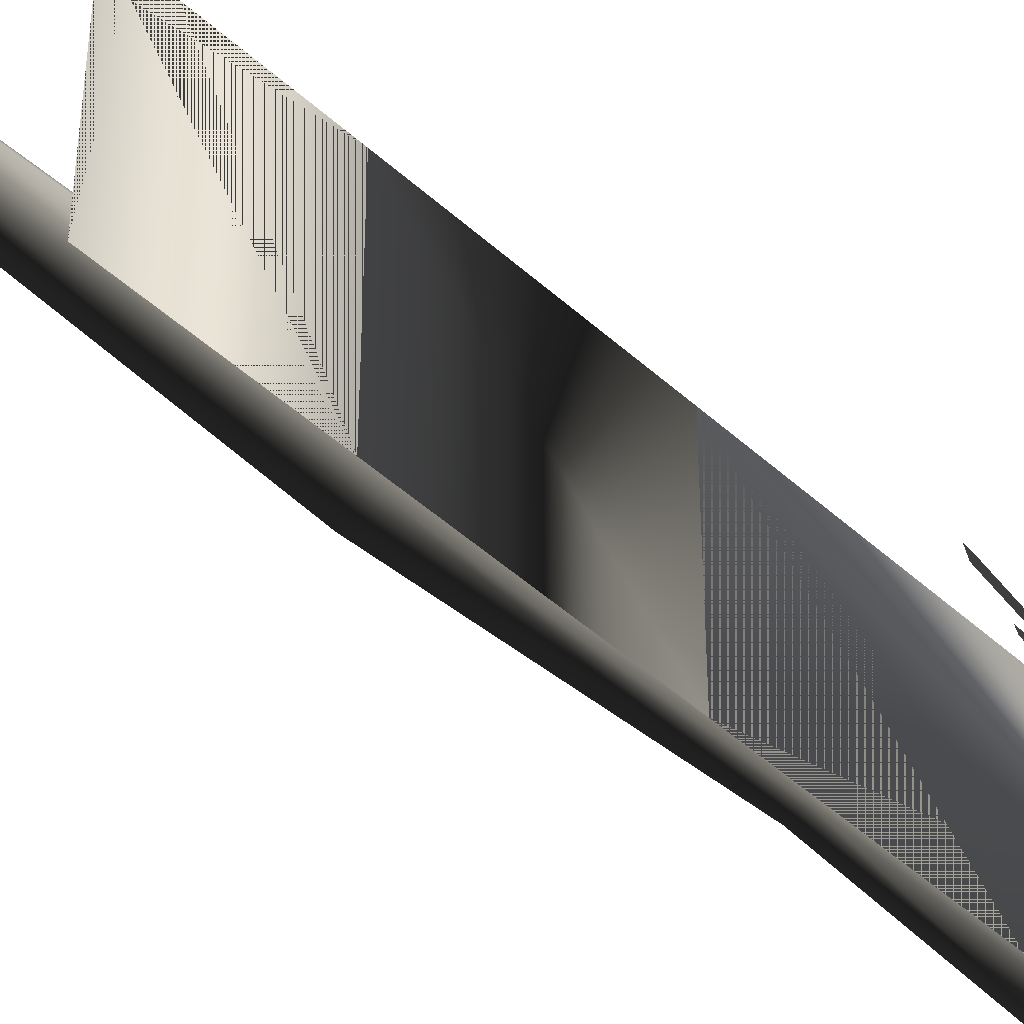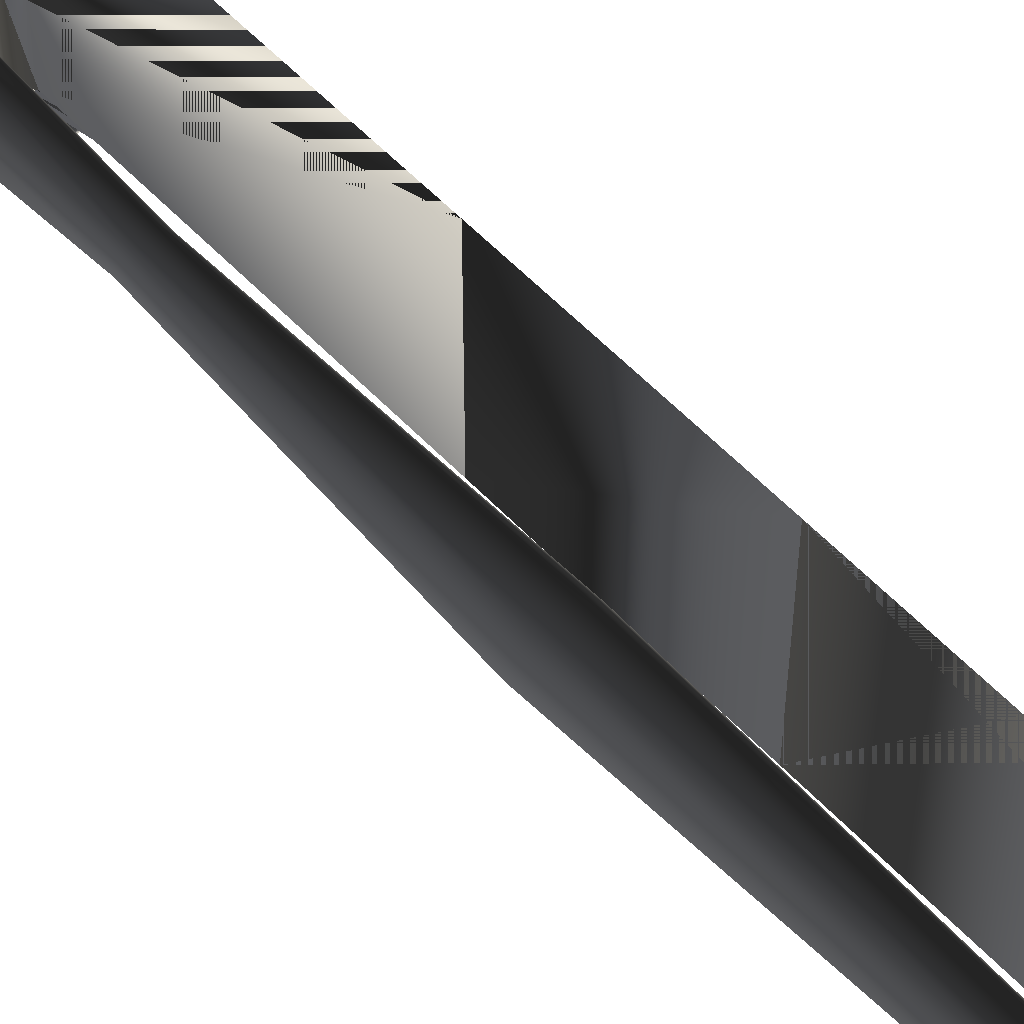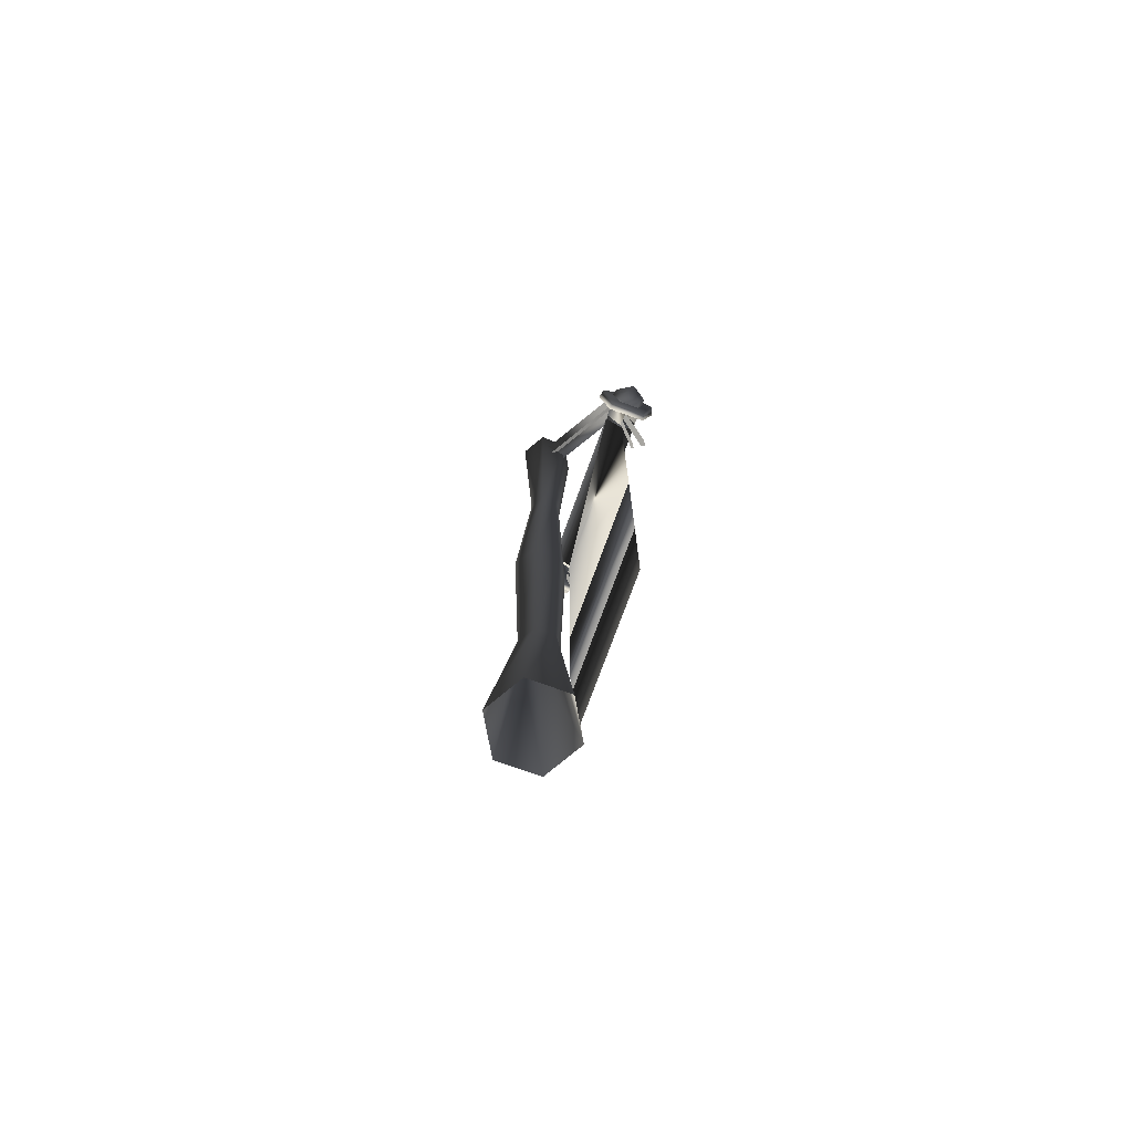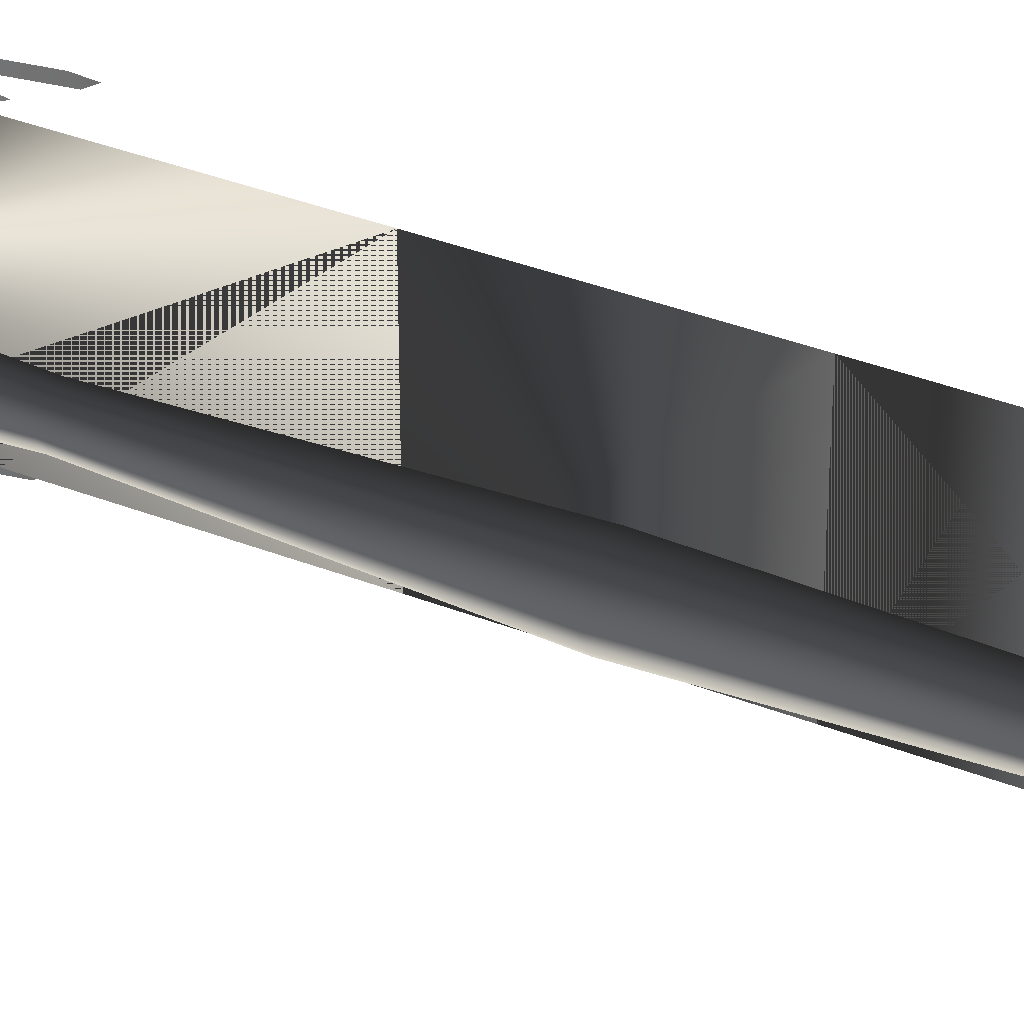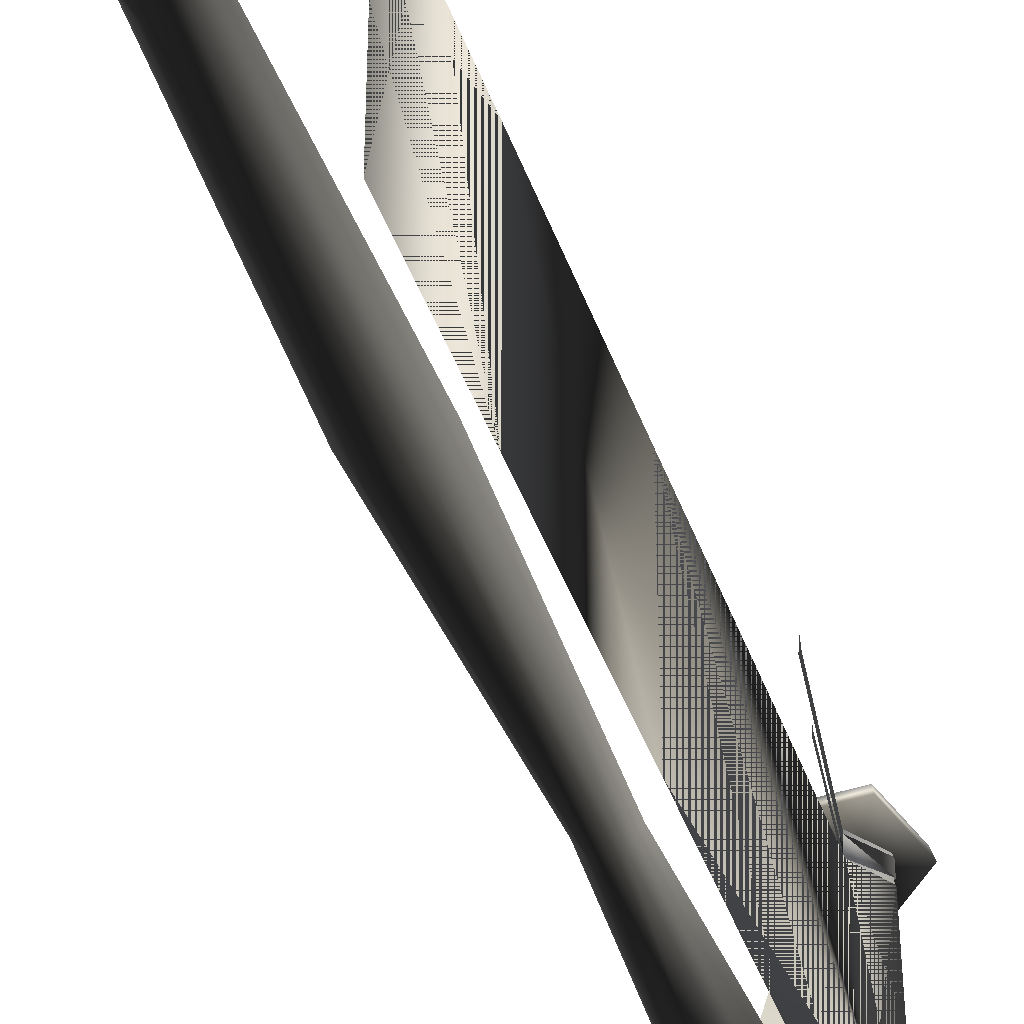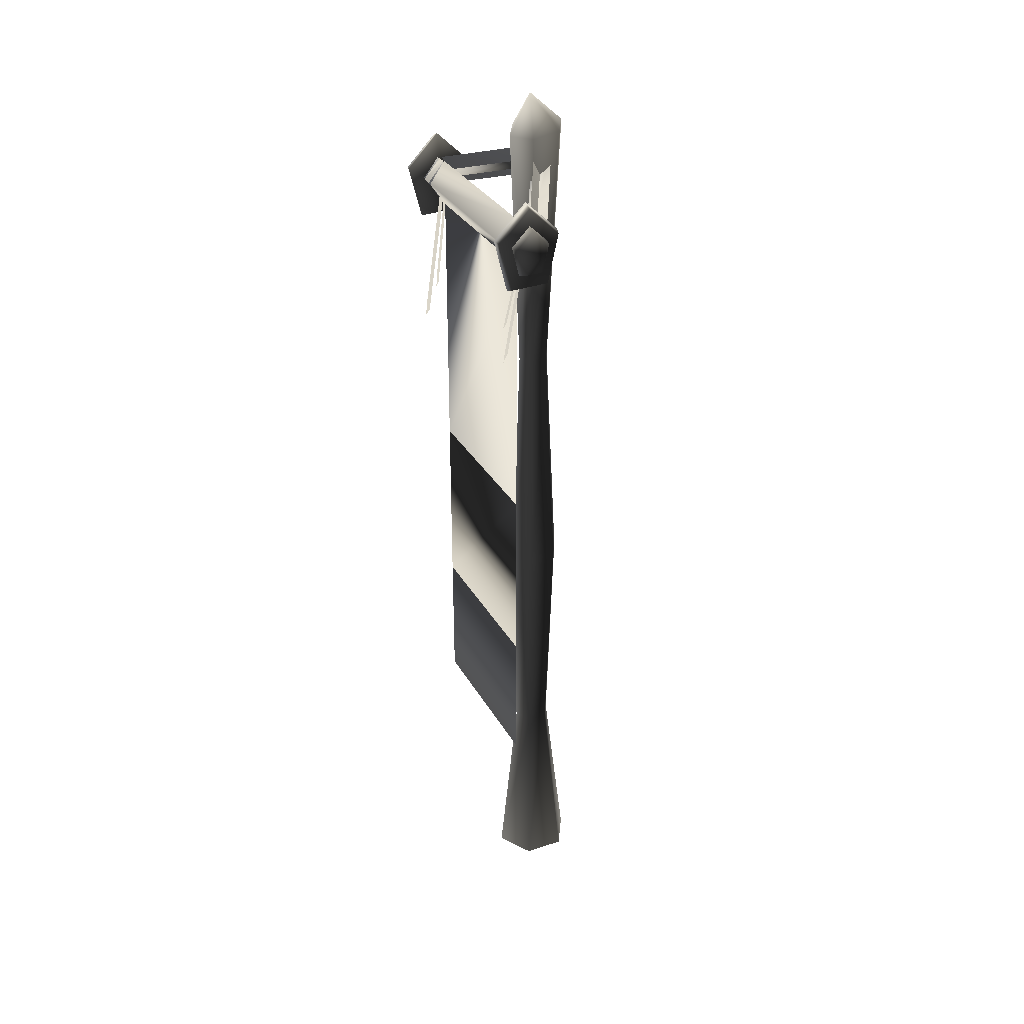
<metadata>
{"format":"obj","ext":"obj","renderer":"f3d","projection":"perspective","resolution":1024,"background":"white","views":[{"elev":-48.1,"azim":44.7,"up":"+Z"},{"elev":57.2,"azim":-42.7,"up":"+Z"},{"elev":-73.8,"azim":-19.8,"up":"+Y"},{"elev":37.6,"azim":-63.4,"up":"+Z"},{"elev":-44.6,"azim":19.4,"up":"+Z"},{"elev":31.2,"azim":155.2,"up":"+Y"}]}
</metadata>
<code>
v -0.09482 8.073 -0.9412
v -0.09534 8.098 -0.9923
v -0.09435 8.108 -1.006
v -0.09513 8.153 -1.077
v -0.1203 8.076 0.9783
v -0.121 8.134 1.05
v -0.1207 8.029 0.9138
v -0.1212 8.062 0.9649
v 0.05013 7.372 -0.9025
v 0.118 7.085 -1.054
v 0.09207 6.729 1.026
v 0.02421 7.113 0.8751
v -0.04947 7.835 -0.9211
v -0.04998 7.86 -0.9722
v -0.04998 7.86 -0.9722
v -0.04947 7.835 -0.9211
v 0.02913 7.446 -0.9371
v 0.02913 7.446 -0.9371
v 0.0296 7.42 -0.886
v 0.0296 7.42 -0.886
v -0.003099 7.615 -0.9515
v -0.002587 7.589 -0.9004
v -0.003099 7.615 -0.9515
v -0.002587 7.589 -0.9004
v -0.02788 7.758 -1.01
v -0.02866 7.802 -1.081
v -0.02866 7.802 -1.081
v -0.02788 7.758 -1.01
v 0.08729 7.19 -1.087
v 0.08729 7.19 -1.087
v 0.08803 7.146 -1.016
v 0.08803 7.146 -1.016
v 0.04004 7.439 -1.085
v 0.04082 7.395 -1.014
v 0.04004 7.439 -1.085
v 0.04082 7.395 -1.014
v -0.07589 7.748 0.9448
v -0.07538 7.715 0.8937
v -0.07538 7.715 0.8937
v -0.07589 7.748 0.9448
v -0.02901 7.424 0.924
v -0.0285 7.391 0.8729
v -0.0285 7.391 0.8729
v -0.02901 7.424 0.924
v -0.05457 7.671 1.053
v -0.05379 7.613 0.9822
v -0.05379 7.613 0.9822
v -0.05457 7.671 1.053
v 0.06138 6.863 1.06
v 0.06211 6.805 0.9888
v 0.06138 6.863 1.06
v 0.06211 6.805 0.9888
v 0.01413 7.193 1.057
v 0.01491 7.134 0.9861
v 0.01491 7.134 0.9861
v 0.01413 7.193 1.057
v 0.003211 7.201 0.9097
v 0.003685 7.167 0.8586
v 0.003211 7.201 0.9097
v 0.003685 7.167 0.8586
v 0.07915 8.329 1.157
v -0.1065 8.521 1.157
v -0.1069 8.492 1.232
v -0.1069 8.492 -1.237
v -0.1065 8.521 -1.162
v 0.07915 8.329 -1.162
v 0.05932 8.321 -1.237
v -0.3016 7.902 -1.168
v -0.3191 7.87 -1.076
v -0.4386 8.405 -1.076
v -0.4111 8.392 -1.168
v -0.11 8.25 -1.168
v -0.4111 8.392 -1.168
v -0.4386 8.405 -1.076
v -0.1039 8.726 -1.076
v -0.1044 8.686 -1.168
v -0.11 8.25 -1.168
v -0.1044 8.686 -1.168
v -0.1039 8.726 -1.076
v 0.2224 8.389 -1.076
v 0.1945 8.377 -1.168
v -0.11 8.25 -1.168
v 0.1945 8.377 -1.168
v 0.2224 8.389 -1.076
v 0.08935 7.86 -1.076
v 0.07265 7.893 -1.168
v -0.11 8.25 -1.168
v 0.07265 7.893 -1.168
v 0.08935 7.86 -1.076
v -0.3191 7.87 -1.076
v -0.3016 7.902 -1.168
v -0.11 8.25 -1.168
v -0.11 8.25 1.163
v -0.4111 8.392 1.163
v -0.3016 7.902 1.163
v -0.4386 8.405 1.071
v -0.3191 7.87 1.071
v -0.11 8.25 1.163
v -0.1044 8.686 1.163
v -0.4111 8.392 1.163
v -0.1039 8.726 1.071
v -0.4386 8.405 1.071
v -0.11 8.25 1.163
v 0.1945 8.377 1.163
v -0.1044 8.686 1.163
v 0.2224 8.389 1.071
v -0.1039 8.726 1.071
v -0.11 8.25 1.163
v 0.07265 7.893 1.163
v 0.1945 8.377 1.163
v 0.08935 7.86 1.071
v 0.2224 8.389 1.071
v -0.11 8.25 1.163
v -0.3016 7.902 1.163
v 0.07265 7.893 1.163
v -0.3191 7.87 1.071
v 0.08935 7.86 1.071
v -0.2774 8.329 -1.237
v -0.1069 8.492 -1.237
v -0.11 8.25 -1.358
v 0.05932 8.321 -1.237
v -0.008436 8.052 -1.237
v -0.2165 8.056 -1.237
v -0.4386 8.405 -1.076
v -0.3191 7.87 -1.076
v -0.11 8.25 -1.076
v 0.08935 7.86 -1.076
v 0.2224 8.389 -1.076
v -0.1039 8.726 -1.076
v -0.11 8.25 1.071
v -0.4386 8.405 1.071
v -0.1039 8.726 1.071
v 0.2224 8.389 1.071
v -0.3191 7.87 1.071
v 0.08935 7.86 1.071
v -0.11 8.25 1.353
v -0.1069 8.492 1.232
v -0.2774 8.329 1.232
v 0.05932 8.321 1.232
v -0.008436 8.052 1.232
v -0.2165 8.056 1.232
v -0.1069 8.492 -1.237
v -0.2774 8.329 -1.237
v -0.1065 8.521 -1.162
v -0.297 8.338 -1.162
v -0.2165 8.056 -1.237
v -0.229 8.034 -1.162
v -0.008436 8.052 -1.237
v 0.003457 8.028 -1.162
v 0.05932 8.321 -1.237
v 0.07915 8.329 -1.162
v -0.1065 8.521 1.157
v -0.2774 8.329 1.232
v -0.1069 8.492 1.232
v -0.297 8.338 1.157
v -0.2165 8.056 1.232
v -0.229 8.034 1.157
v -0.008436 8.052 1.232
v 0.003457 8.028 1.157
v 0.05932 8.321 1.232
v 0.07915 8.329 1.157
v 0.05932 8.321 1.232
v -0.1062 8.47 -1.12
v 0.0526 8.267 -1.12
v -0.1069 8.039 -1.12
v -0.2721 8.247 -1.12
v -0.1069 8.039 1.101
v 0.0526 8.267 1.101
v -0.1062 8.47 1.101
v -0.2721 8.247 1.101
v -0.1495 8.467 -1.065
v -0.2957 8.17 -1.065
v -0.7087 8.857 -0.00269
v -0.7087 8.857 -0.00269
v -0.8514 8.567 -0.002133
v -0.1495 8.467 1.06
v -0.2957 8.17 1.06
v -0.3166 8.385 -1.104
v -0.1286 8.253 -1.026
v -0.8969 8.794 -0.002411
v -0.673 8.636 -0.002411
v -0.1286 8.253 1.021
v -0.3166 8.385 1.099
v -0.8514 8.567 -0.002133
v -0.6551 9.393 -0.002558
v -0.5781 9.003 0.2463
v -0.4366 8.978 -0.002558
v -0.789 6.526 -0.1407
v -1.003 9.078 -0.002558
v -0.8611 9.053 -0.2514
v -0.8687 6.526 -0.002558
v -0.8655 4.106 -0.2257
v -0.9943 4.106 -0.002558
v -0.8135 1.803 -0.171
v -0.9108 1.803 -0.002558
v -0.9389 -0.09902 -0.3611
v -1.146 -0.09902 -0.002558
v -0.8611 9.053 0.2463
v -0.789 6.526 0.1355
v -0.8655 4.106 0.2206
v -0.8135 1.803 0.1659
v -0.9389 -0.09902 0.356
v -0.5781 9.003 0.2463
v -0.6295 6.526 0.1355
v -0.6079 4.106 0.2206
v -0.619 1.803 0.1659
v -0.525 -0.09902 0.356
v -0.4366 8.978 -0.002558
v -0.5498 6.526 -0.002558
v -0.479 4.106 -0.002558
v -0.5217 1.803 -0.002558
v -0.318 -0.09902 -0.002558
v -0.5781 9.003 -0.2514
v -0.6295 6.526 -0.1407
v -0.6079 4.106 -0.2257
v -0.619 1.803 -0.171
v -0.525 -0.09902 -0.3611
v -0.8611 9.053 0.2463
v -1.003 9.078 -0.002558
v -0.8611 9.053 -0.2514
v -0.5781 9.003 -0.2514
v -0.09753 8.492 -0.9032
v -0.2834 8.245 -0.9032
v -0.09753 8.492 0.8805
v 0.06077 8.264 1.043
v -0.1112 8.033 1.043
v 0.06077 8.264 0.9219
v -0.2834 8.245 1.043
v -0.1112 8.033 0.8994
v -0.2834 8.245 0.9219
v -0.1053 8.476 1.02
v -0.1053 8.476 0.922
v 0.06077 8.264 -0.9313
v -0.1112 8.033 -0.9313
v 0.06077 8.264 -1.052
v -0.1053 8.476 -1.052
v -0.2834 8.245 -1.052
v -0.1053 8.476 -0.9539
v -0.1112 8.033 -1.075
v -0.2834 8.245 -0.9313
v -0.2834 8.245 0.8805
v -0.09974 8.02 -0.9032
v -0.09974 8.02 0.8805
v 0.06077 8.264 0.8805
v 0.06077 8.264 -0.9032
v -0.09819 2.119 -0.9032
v -0.09819 2.119 0.8805
v -0.09702 5.322 0.8805
v -0.09617 5.322 -0.9032
v -0.09645 3.497 0.8805
v -0.09706 3.497 -0.9032
g HORDEBANNER02
o HORDEBANNER020
f 13 14 1
f 2 1 14
f 15 16 21
f 22 21 16
f 23 24 17
f 18 19 9
f 20 17 24
f 25 26 3
f 4 3 26
f 27 28 33
f 34 33 28
f 35 36 29
f 30 31 10
f 32 29 36
f 5 45 46
f 45 5 6
f 53 47 48
f 47 53 54
f 49 55 56
f 11 50 51
f 55 49 52
f 37 7 8
f 7 37 38
f 39 41 42
f 41 39 40
f 57 43 44
f 12 58 59
f 43 57 60
o HORDEBANNER021
f 61 62 63
f 64 65 66
f 67 64 66
f 68 69 70
f 71 68 70
f 68 71 72
f 73 74 75
f 76 73 75
f 73 76 77
f 78 79 80
f 81 78 80
f 78 81 82
f 83 84 85
f 86 83 85
f 83 86 87
f 88 89 90
f 91 88 90
f 88 91 92
f 93 94 95
f 96 95 94
f 96 97 95
f 98 99 100
f 101 100 99
f 101 102 100
f 103 104 105
f 106 105 104
f 106 107 105
f 108 109 110
f 111 110 109
f 111 112 110
f 113 114 115
f 116 115 114
f 116 117 115
f 118 119 120
f 119 121 120
f 121 122 120
f 122 123 120
f 123 118 120
f 124 125 126
f 125 127 126
f 127 128 126
f 128 129 126
f 129 124 126
f 130 131 132
f 130 132 133
f 130 134 131
f 130 135 134
f 130 133 135
f 136 137 138
f 136 139 137
f 136 140 139
f 136 141 140
f 136 138 141
f 142 143 144
f 143 145 144
f 143 146 145
f 146 147 145
f 146 148 147
f 148 149 147
f 148 150 149
f 150 151 149
f 152 153 154
f 152 155 153
f 155 156 153
f 155 157 156
f 157 158 156
f 157 159 158
f 159 160 158
f 159 161 160
f 61 63 162
o HORDEBANNER022
f 163 164 165
f 166 165 167
f 168 167 165
f 165 164 168
f 169 168 164
f 164 163 169
f 170 169 163
f 167 168 169
f 169 170 167
f 167 170 166
f 163 166 170
f 165 166 163
o HORDEBANNER023
f 171 172 173
f 174 175 176
f 177 176 175
f 178 179 180
f 181 180 179
f 181 180 182
f 183 182 180
f 184 173 172
o HORDEBANNER024
f 185 186 187
f 188 189 190
f 188 191 189
f 192 191 188
f 192 193 191
f 194 193 192
f 194 195 193
f 196 195 194
f 196 197 195
f 191 198 189
f 191 199 198
f 193 199 191
f 193 200 199
f 195 200 193
f 195 201 200
f 197 201 195
f 197 202 201
f 199 203 198
f 199 204 203
f 200 204 199
f 200 205 204
f 201 205 200
f 201 206 205
f 202 206 201
f 202 207 206
f 204 208 203
f 204 209 208
f 205 209 204
f 205 210 209
f 206 210 205
f 206 211 210
f 207 211 206
f 207 212 211
f 209 213 208
f 209 214 213
f 210 214 209
f 210 215 214
f 211 215 210
f 211 216 215
f 212 216 211
f 212 217 216
f 214 190 213
f 214 188 190
f 215 188 214
f 215 192 188
f 216 192 215
f 216 194 192
f 217 194 216
f 217 196 194
f 185 218 186
f 185 219 218
f 185 220 219
f 185 221 220
f 185 187 221
o HORDEBANNER025
f 222 223 224
f 225 226 227
f 226 228 229
f 230 229 228
f 227 229 226
f 228 226 229
f 229 227 226
f 229 230 228
f 228 231 230
f 232 230 231
f 231 225 232
f 227 232 225
f 226 225 227
f 233 234 235
f 236 237 238
f 238 233 236
f 235 236 233
f 234 233 235
f 235 239 234
f 240 234 239
f 239 237 240
f 240 238 237
f 237 239 240
f 234 240 239
f 239 235 234
f 241 224 223
f 223 242 241
f 242 223 241
f 241 243 242
f 224 244 222
f 245 222 244
f 243 244 245
f 245 242 243
f 243 241 242
f 242 245 243
f 244 243 245
f 243 248 242
f 249 242 248
f 248 243 242
f 242 249 248
f 250 248 249
f 249 251 250
f 248 250 249
f 246 251 247
f 250 247 251
f 251 249 250
f 251 246 247
f 247 250 251

</code>
